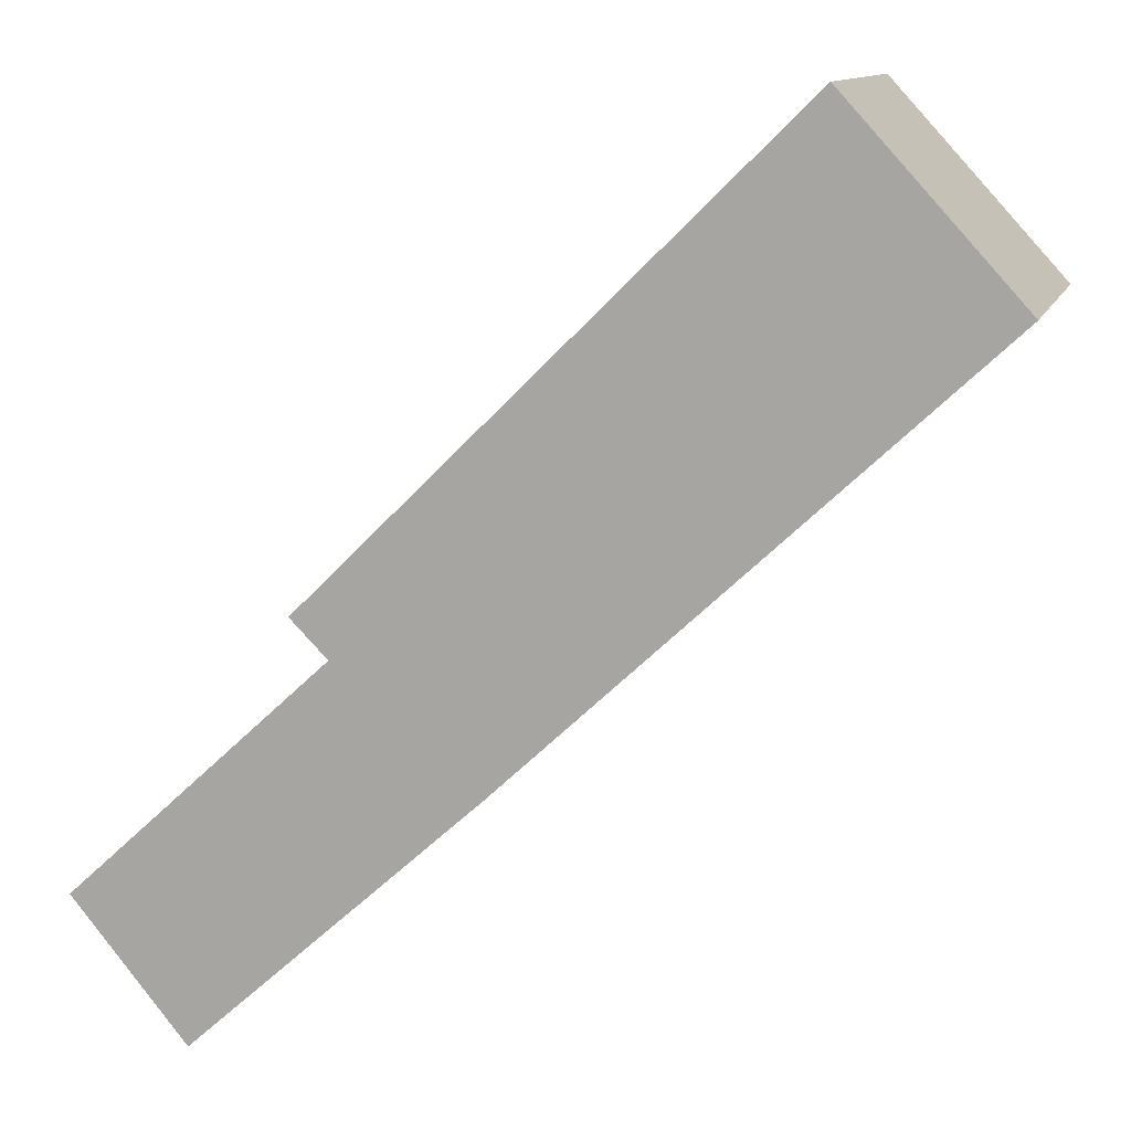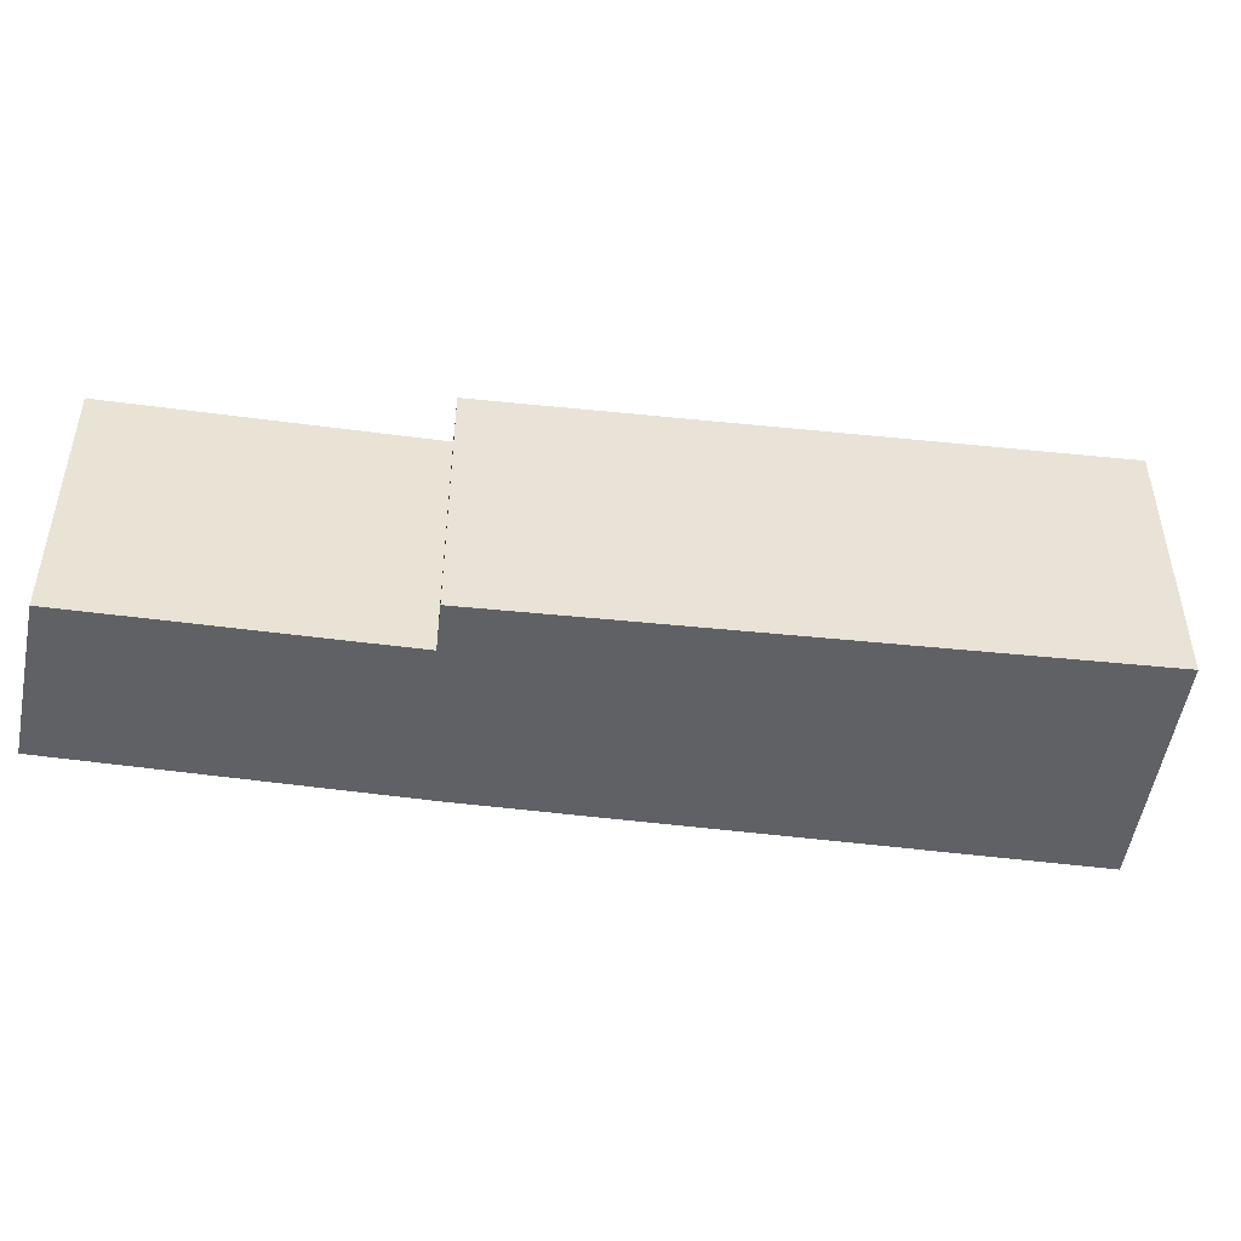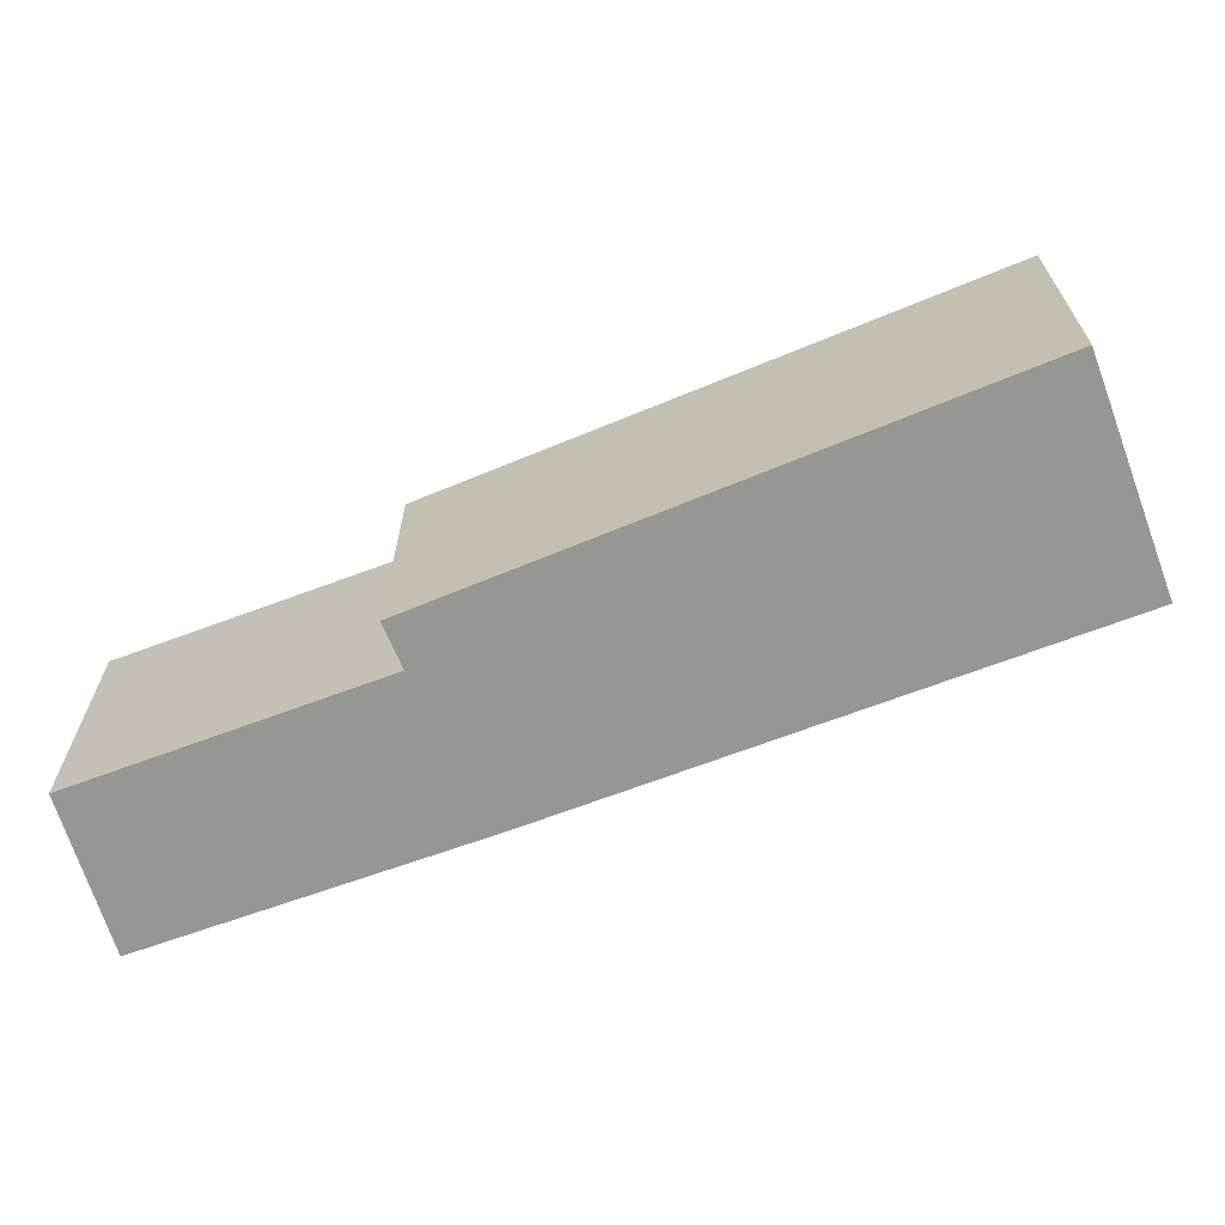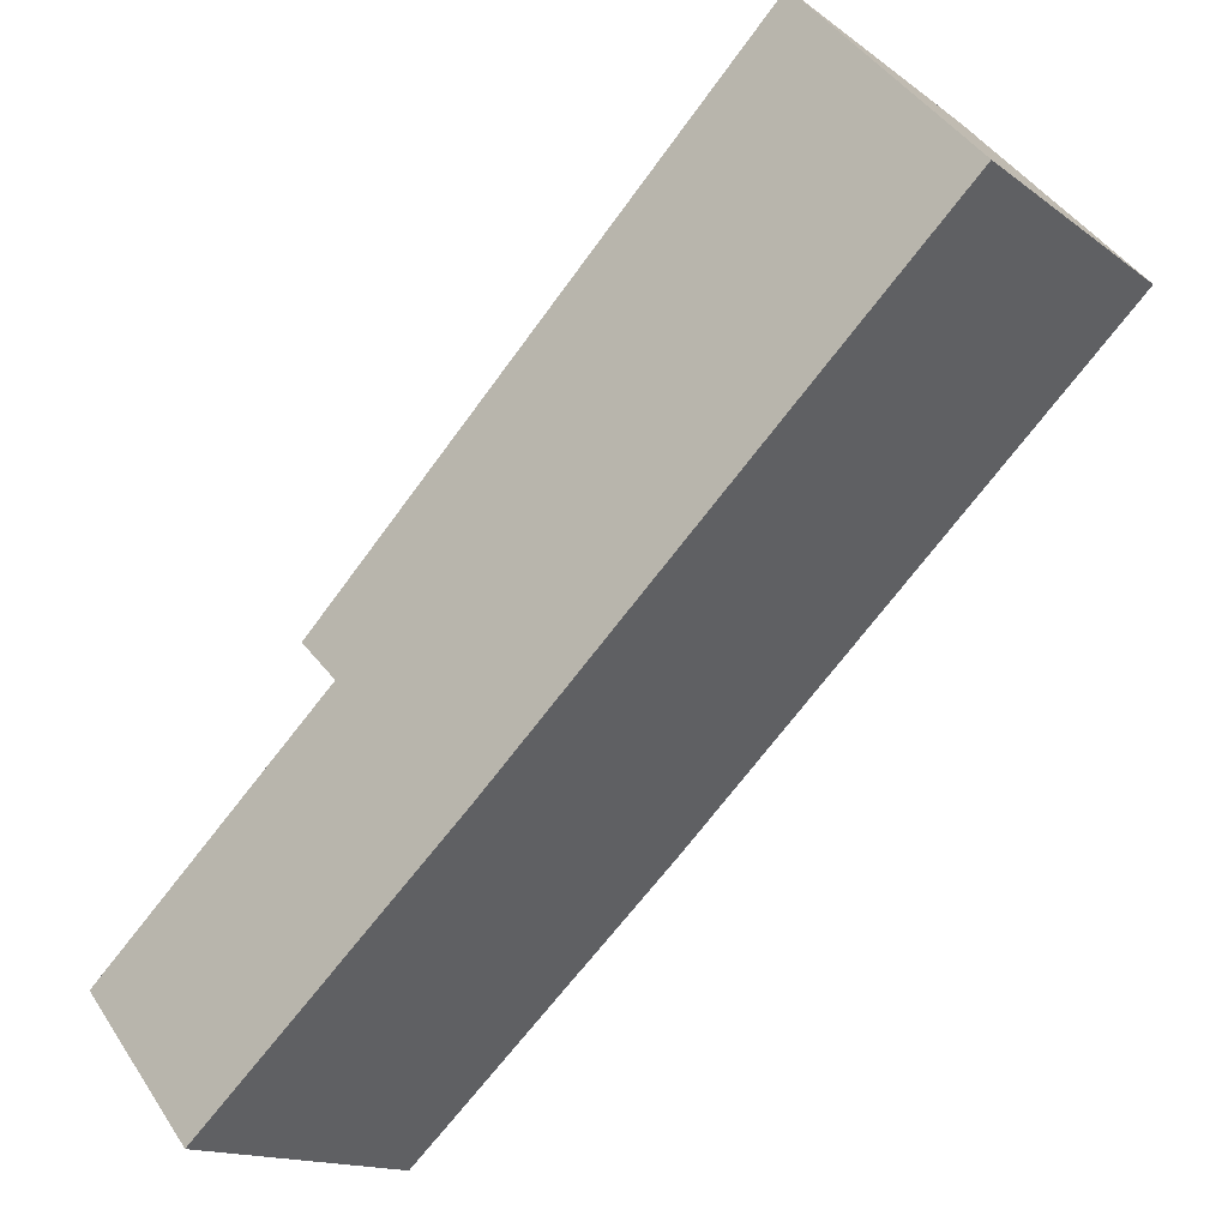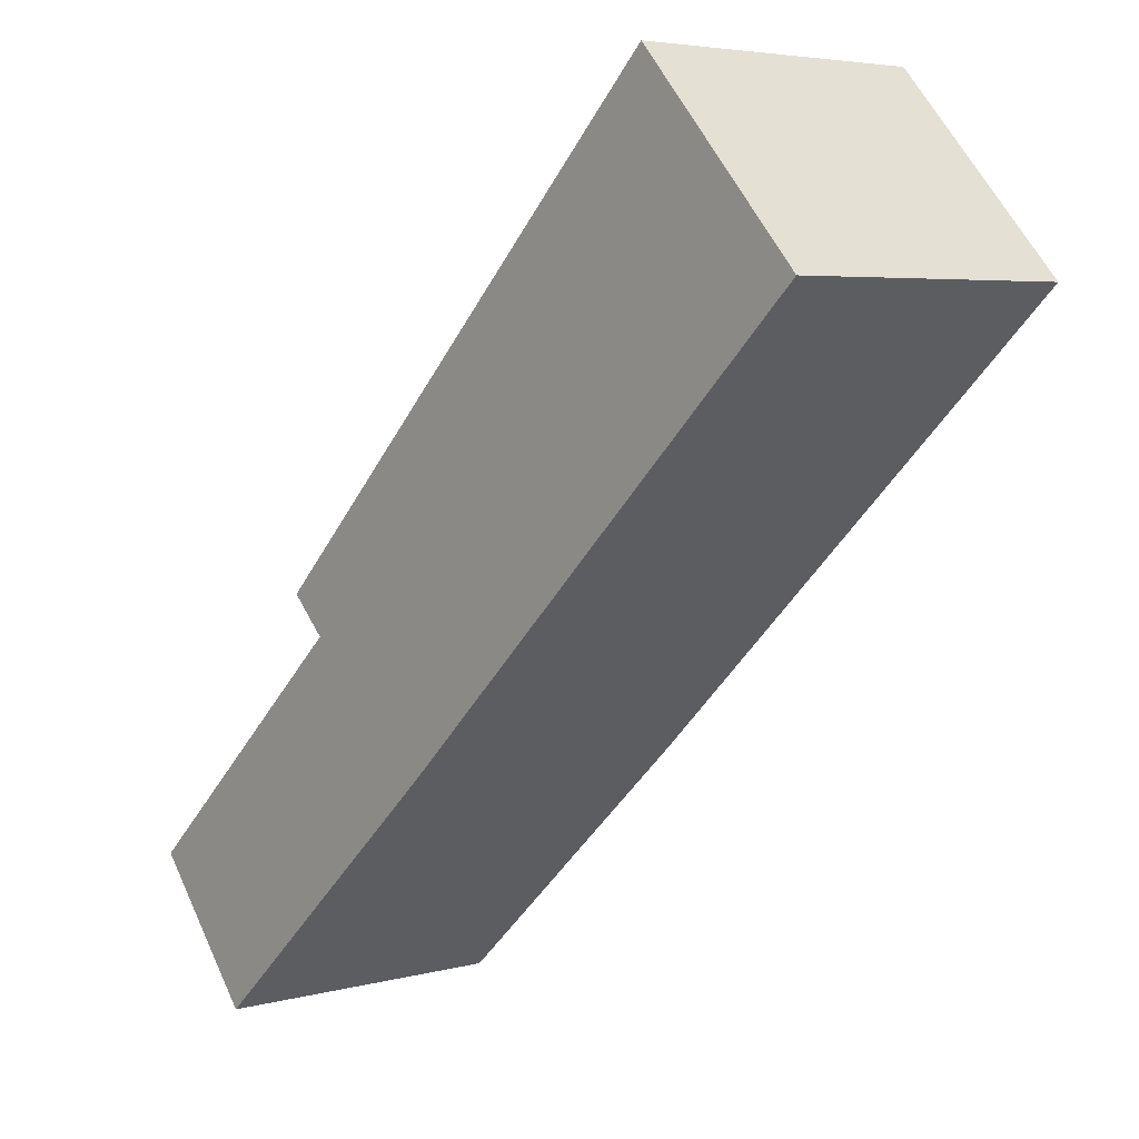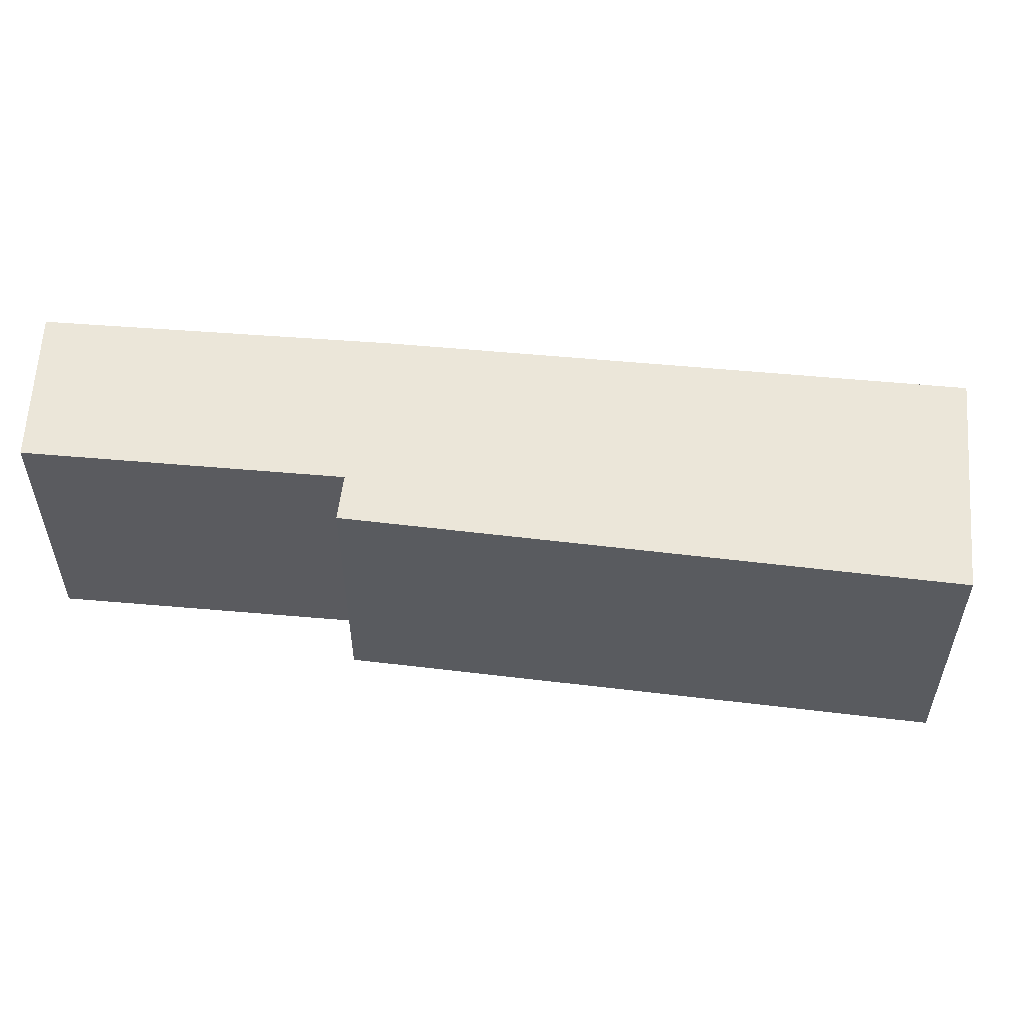
<metadata>
{"format":"obj","ext":"obj","renderer":"f3d","projection":"perspective","resolution":1024,"background":"white","views":[{"elev":11.6,"azim":15.2,"up":"+Z"},{"elev":-49.5,"azim":-51.1,"up":"+Y"},{"elev":-67.7,"azim":-22.2,"up":"+Y"},{"elev":-14.7,"azim":33.0,"up":"+Z"},{"elev":4.6,"azim":49.1,"up":"+Z"},{"elev":56.8,"azim":-37.5,"up":"+Y"}]}
</metadata>
<code>
v  0 2.602 1.593e-16
v  3.434 2.602 1.044
v  0.97 2.602 -1.176
v  2.204 2.602 2.033
v  7.402 2.602 4.753
v  1.89 2.602 2.35
v  5.937 2.602 6.35
v  1.89 -1.439e-16 2.35
v  5.937 -3.888e-16 6.35
v  0 0 0
v  2.204 -1.245e-16 2.033
v  7.402 -2.91e-16 4.753
v  3.434 -6.393e-17 1.044
v  0.97 7.201e-17 -1.176
g defaultobject
f 1 2 3
f 2 1 4
f 2 4 5
f 5 4 6
f 5 6 7
f 8 7 6
f 7 8 9
f 10 4 1
f 4 10 11
f 9 5 7
f 5 9 12
f 12 2 5
f 2 12 13
f 13 3 2
f 3 13 14
f 14 1 3
f 1 14 10
f 11 6 4
f 6 11 8
f 8 12 9
f 12 8 13
f 13 8 11
f 13 11 14
f 14 11 10

</code>
